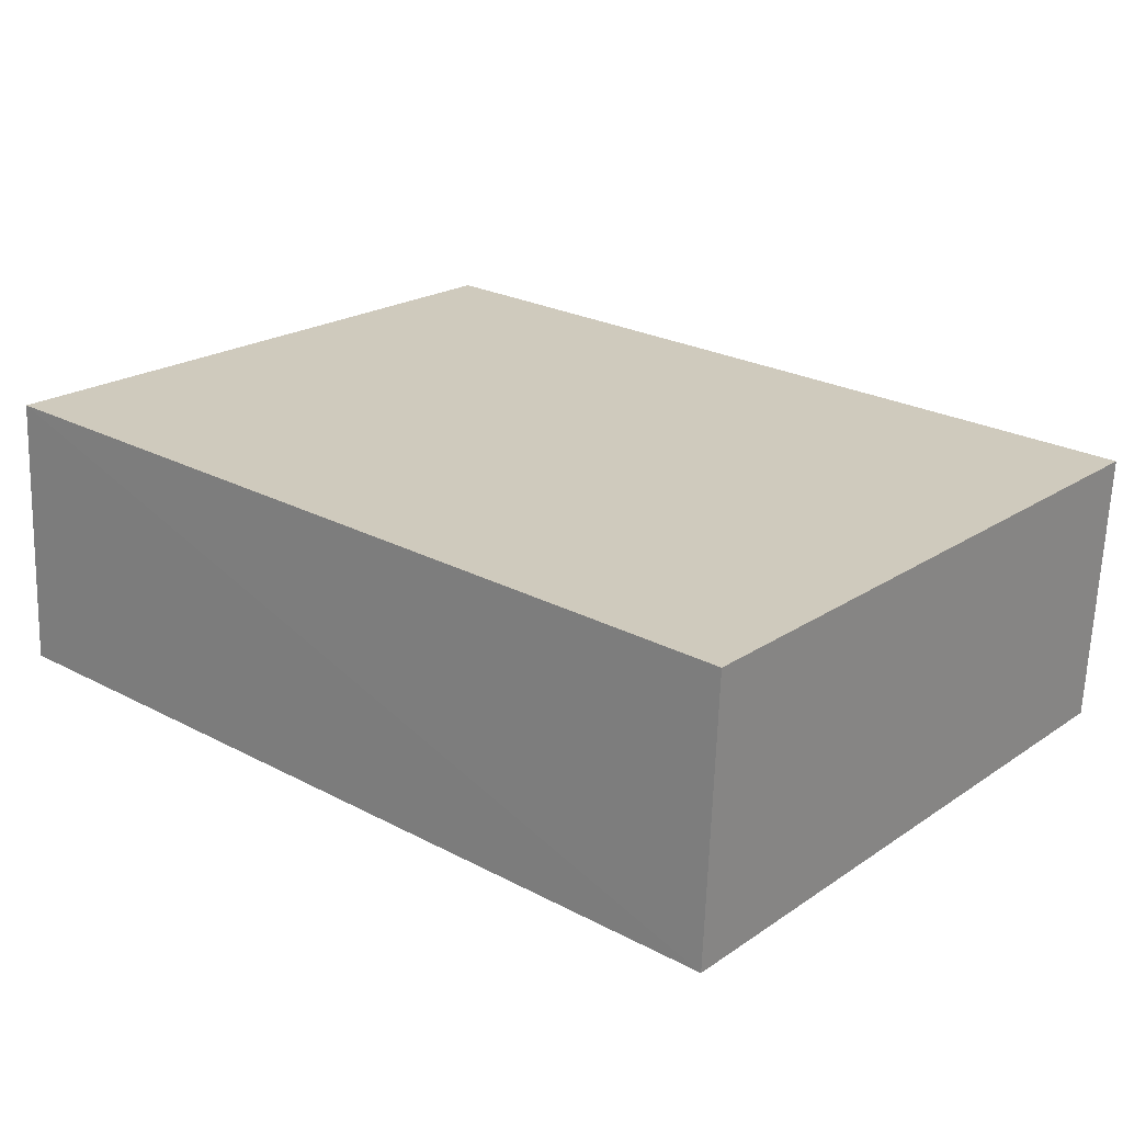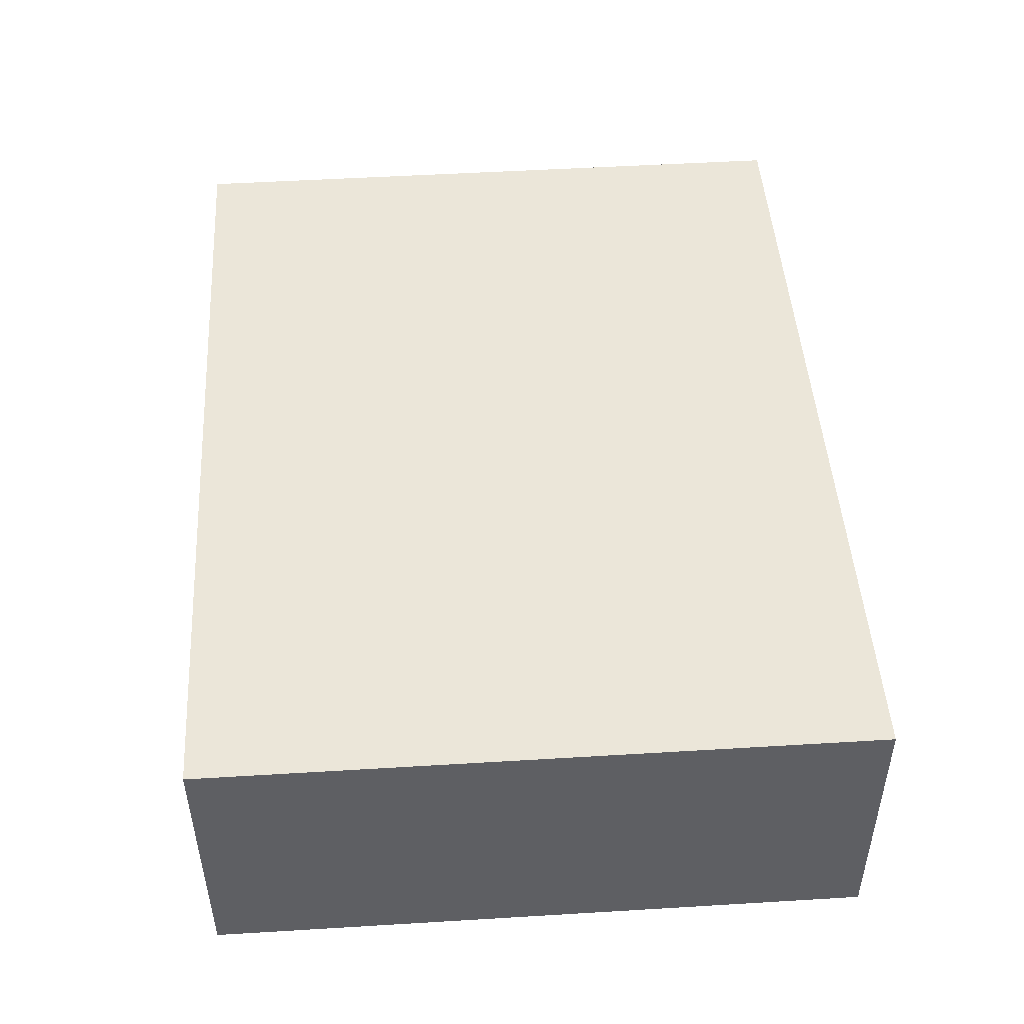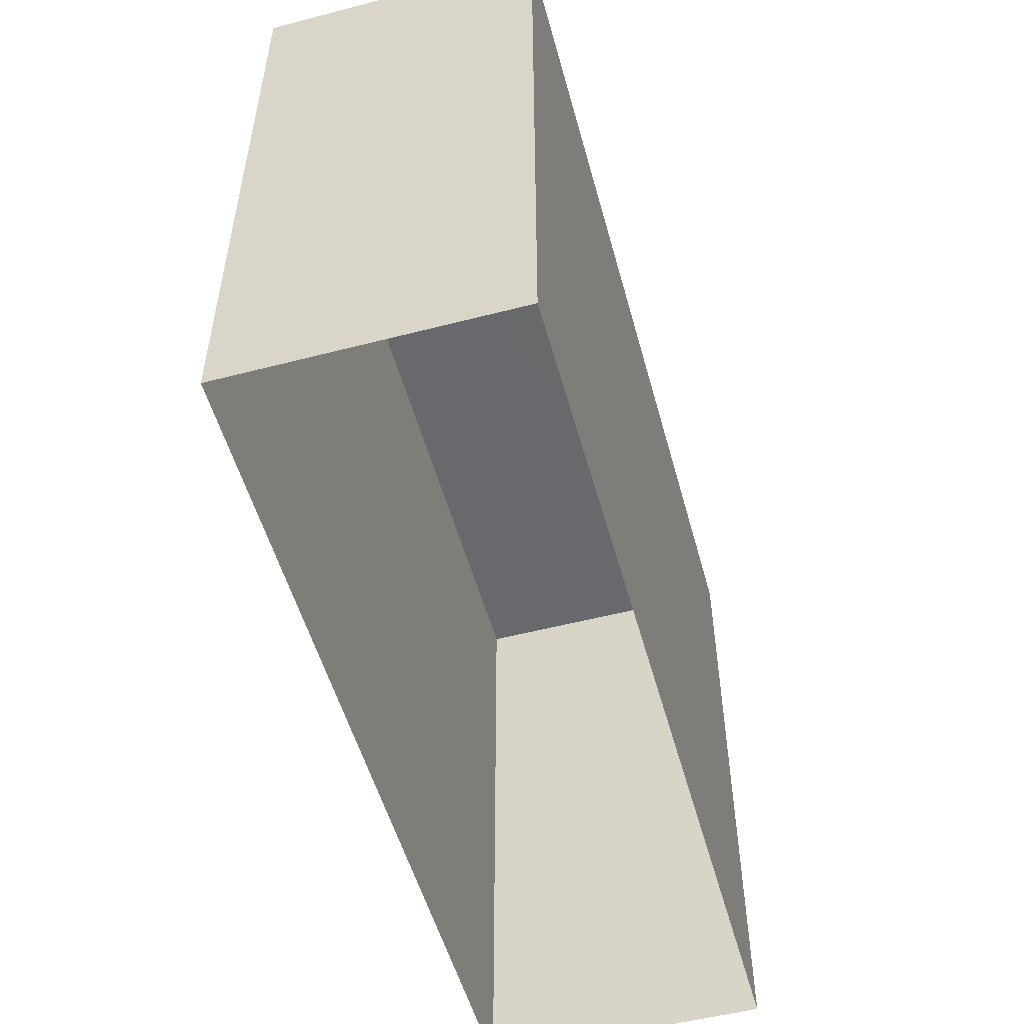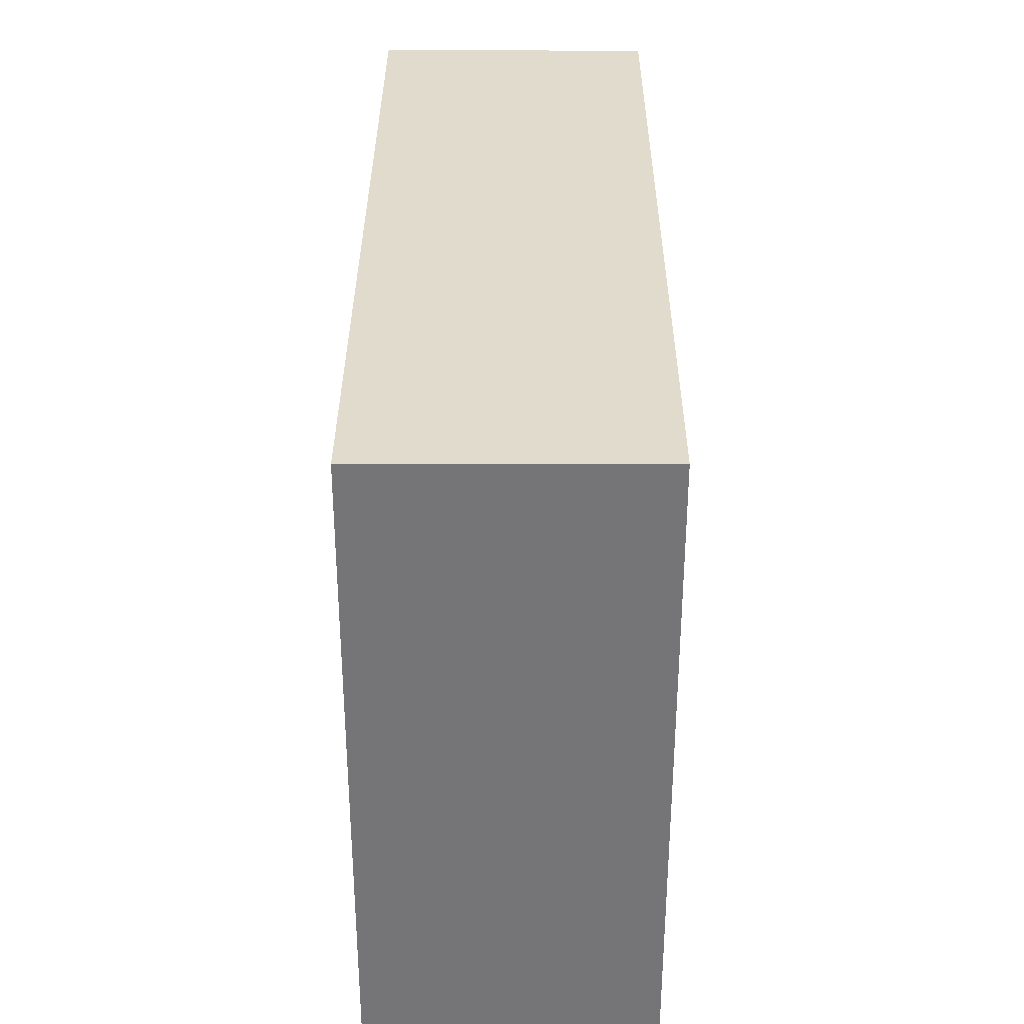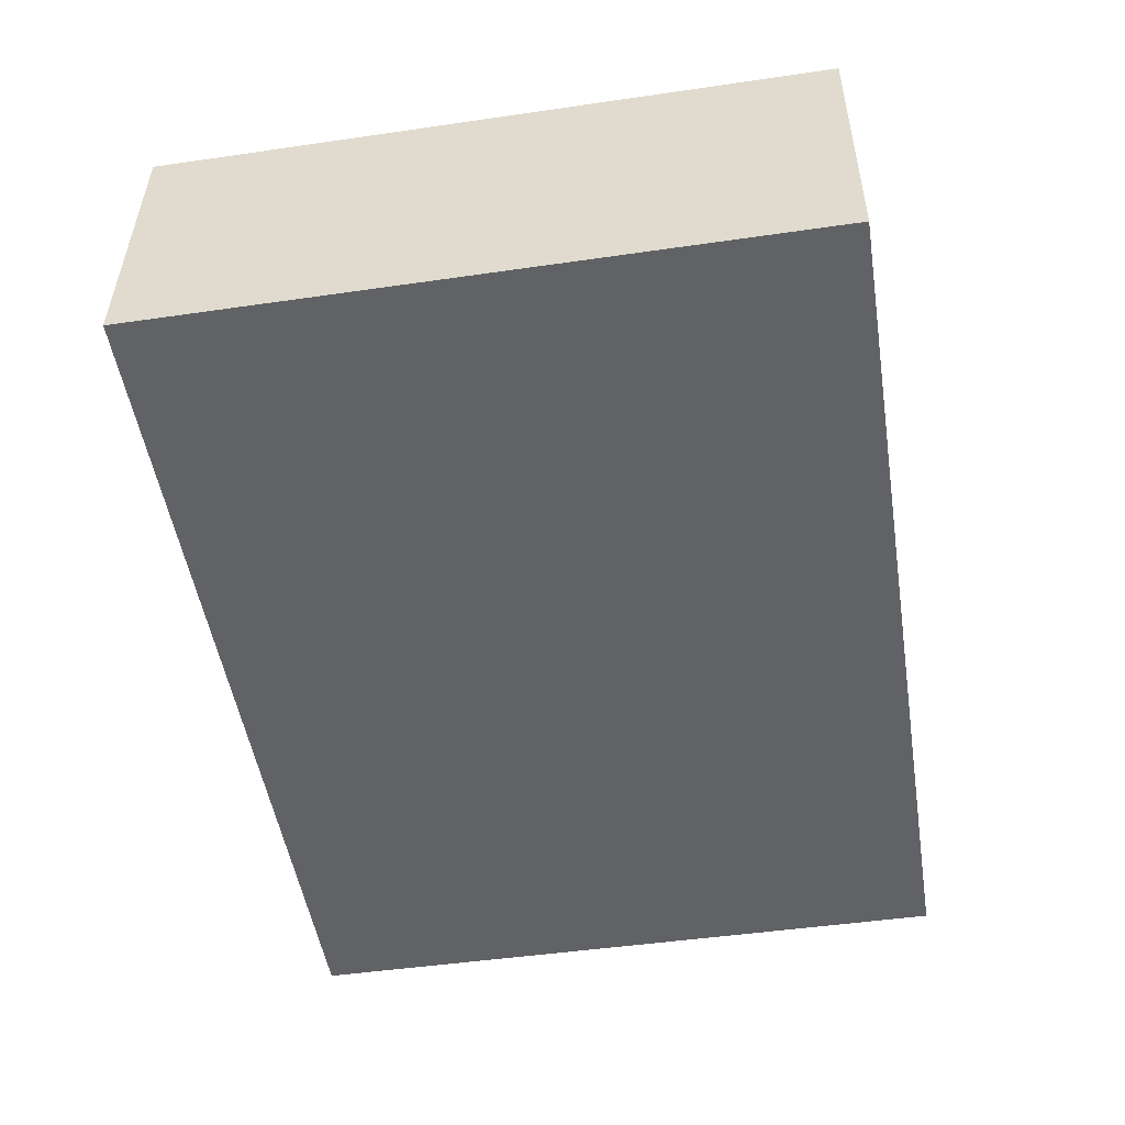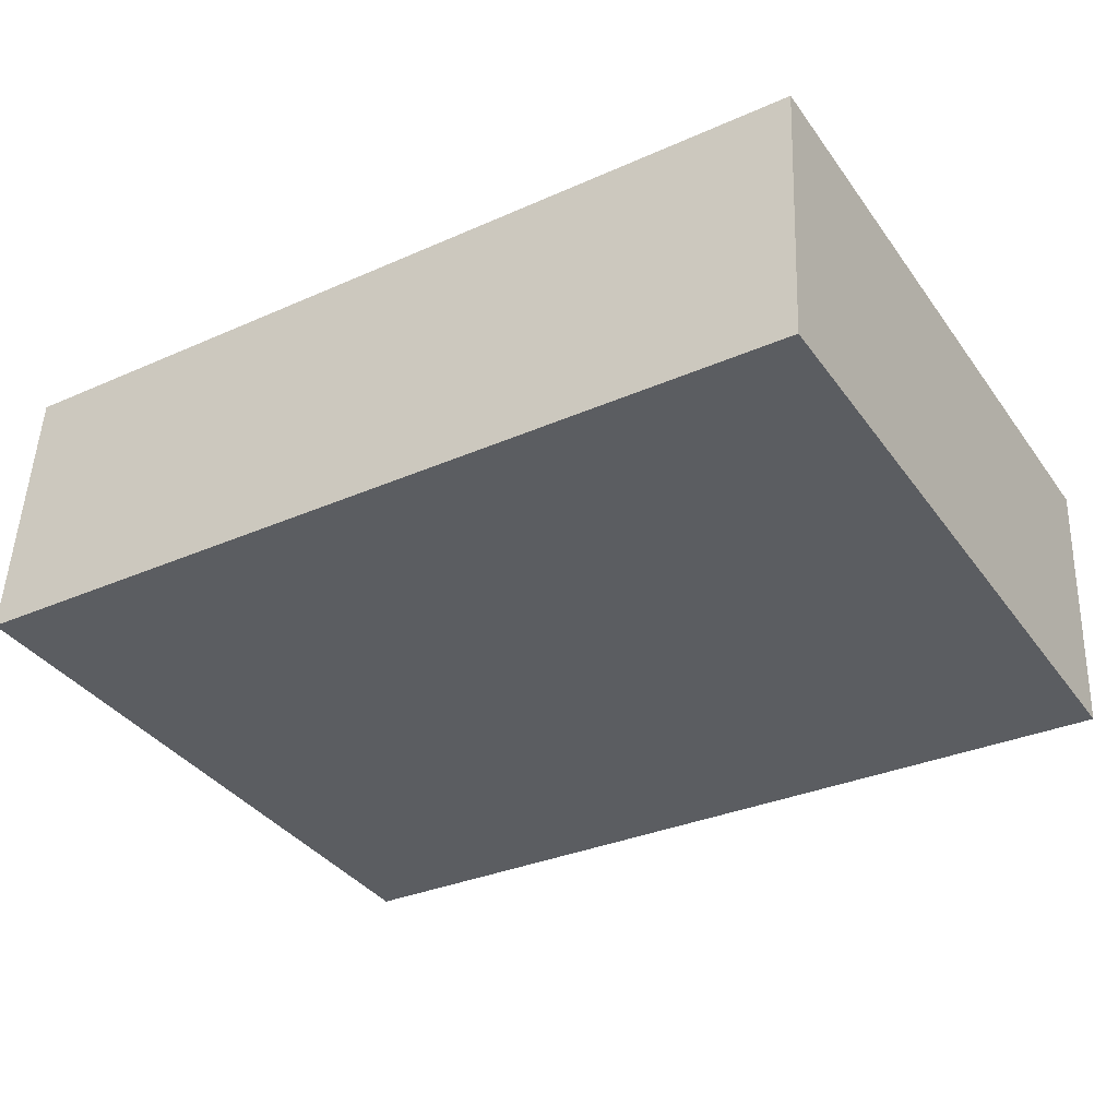
<metadata>
{"format":"obj","ext":"obj","renderer":"f3d","projection":"perspective","resolution":1024,"background":"white","views":[{"elev":21.1,"azim":40.3,"up":"+Y"},{"elev":50.2,"azim":-93.7,"up":"+Y"},{"elev":-52.6,"azim":-77.3,"up":"+Z"},{"elev":33.3,"azim":87.6,"up":"+Z"},{"elev":-48.1,"azim":-80.8,"up":"+Y"},{"elev":-37.3,"azim":31.6,"up":"+Y"}]}
</metadata>
<code>
v -3.739e+05 -1.045e+05 23.71
v -3.739e+05 -1.045e+05 23.71
v -3.739e+05 -1.045e+05 23.71
v -3.739e+05 -1.045e+05 23.71
v -3.739e+05 -1.045e+05 33.23
v -3.739e+05 -1.045e+05 33.23
v -3.739e+05 -1.045e+05 33.23
v -3.739e+05 -1.045e+05 33.23
f 1 2 3
f 4 1 3
f 5 6 7
f 5 8 6
f 8 1 4
f 6 8 4
f 5 2 1
f 8 5 1
f 6 4 3
f 7 6 3
f 5 3 2
f 5 7 3

</code>
